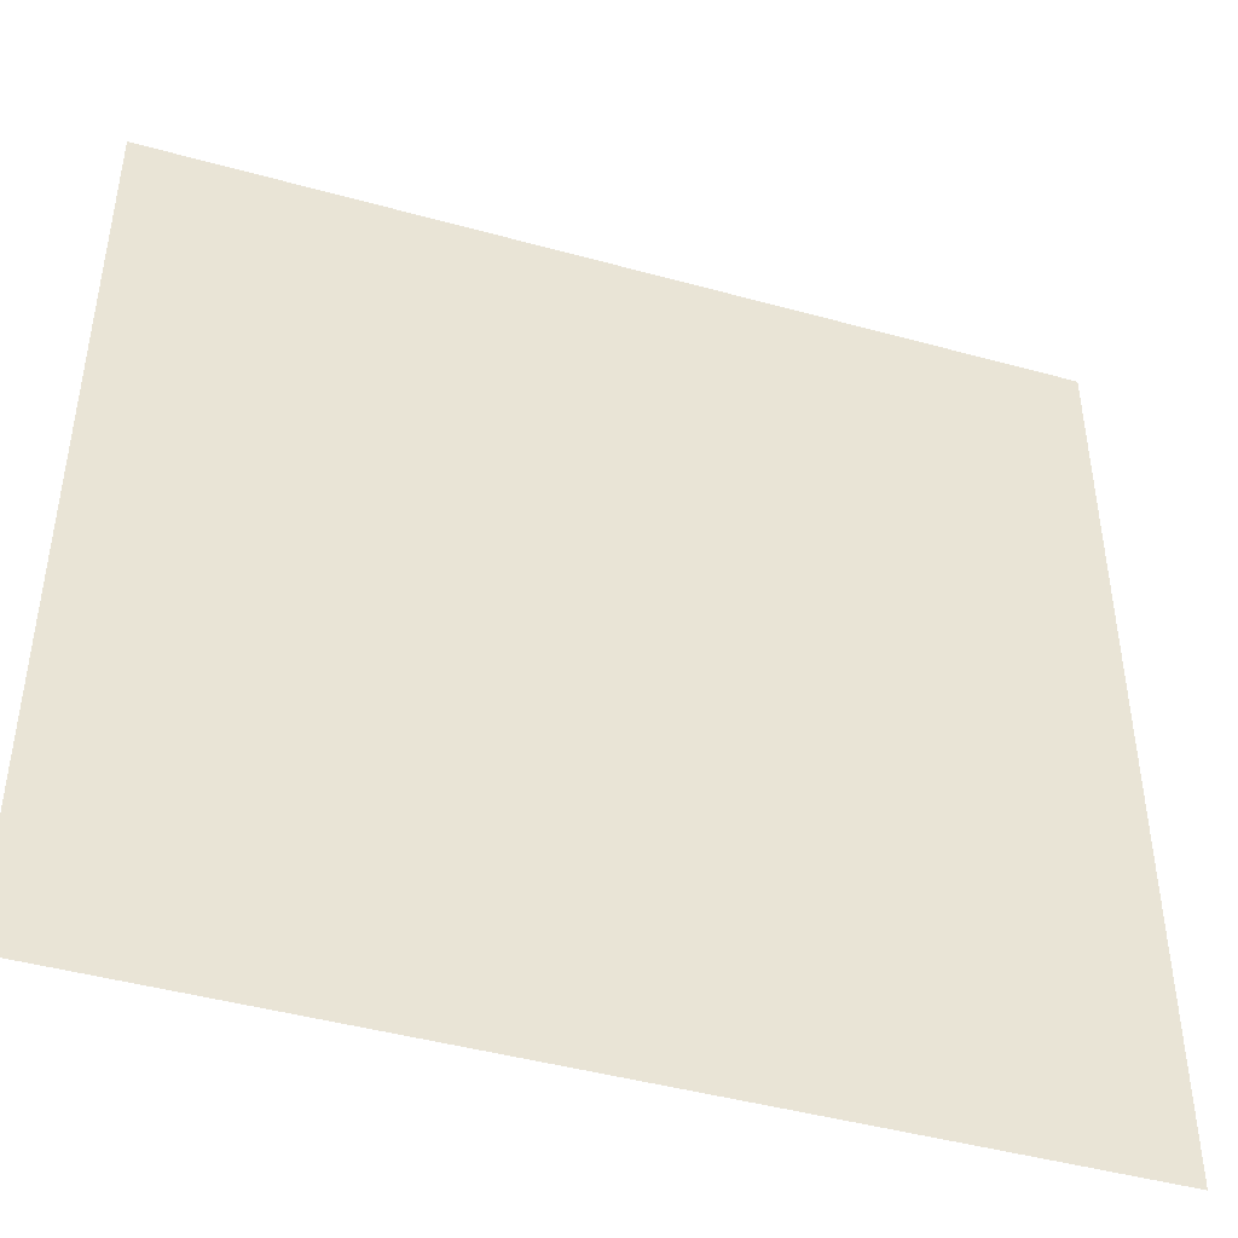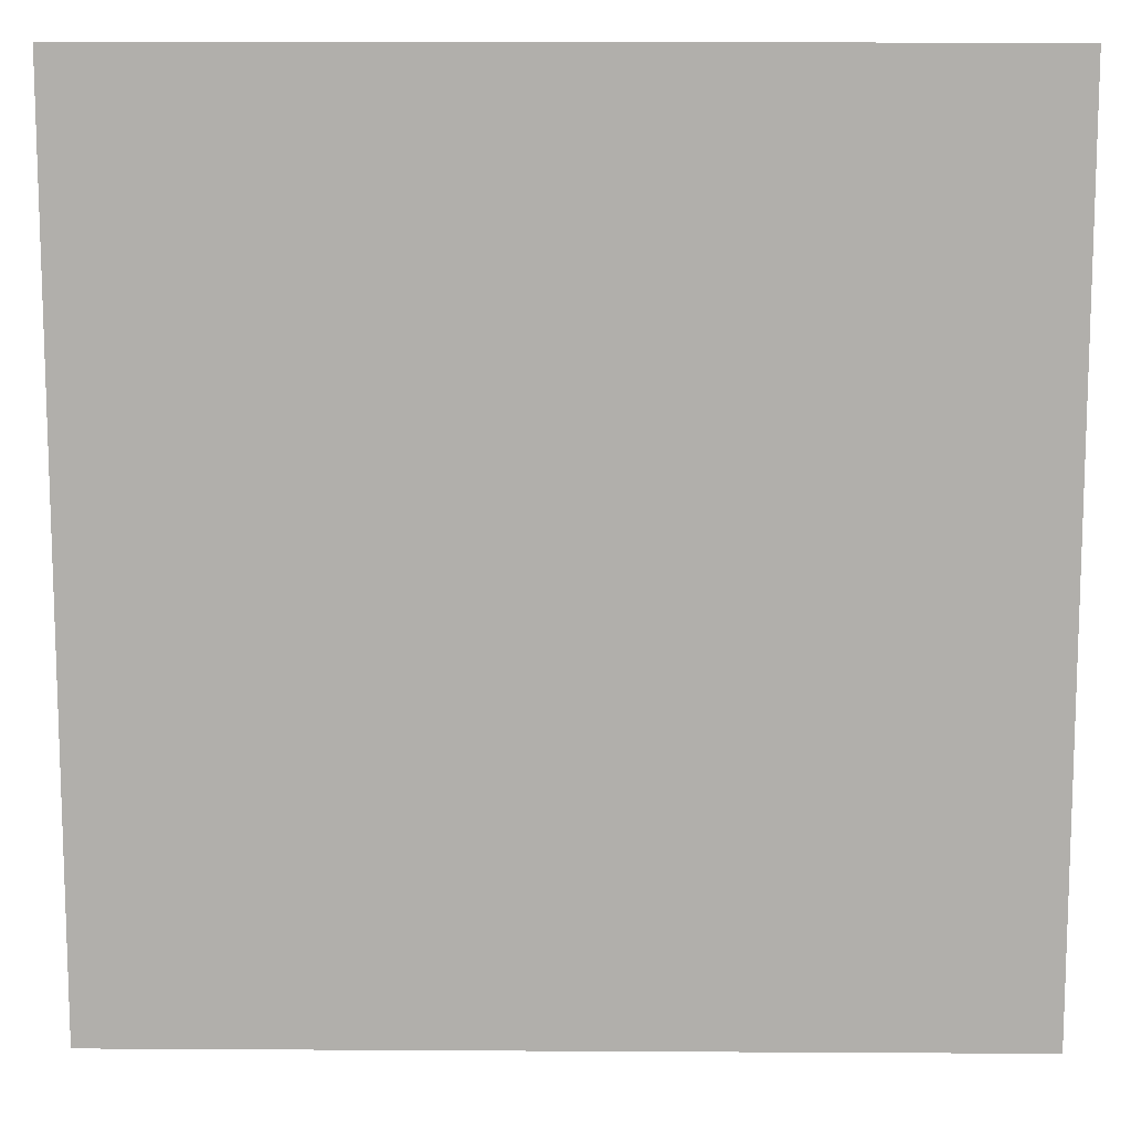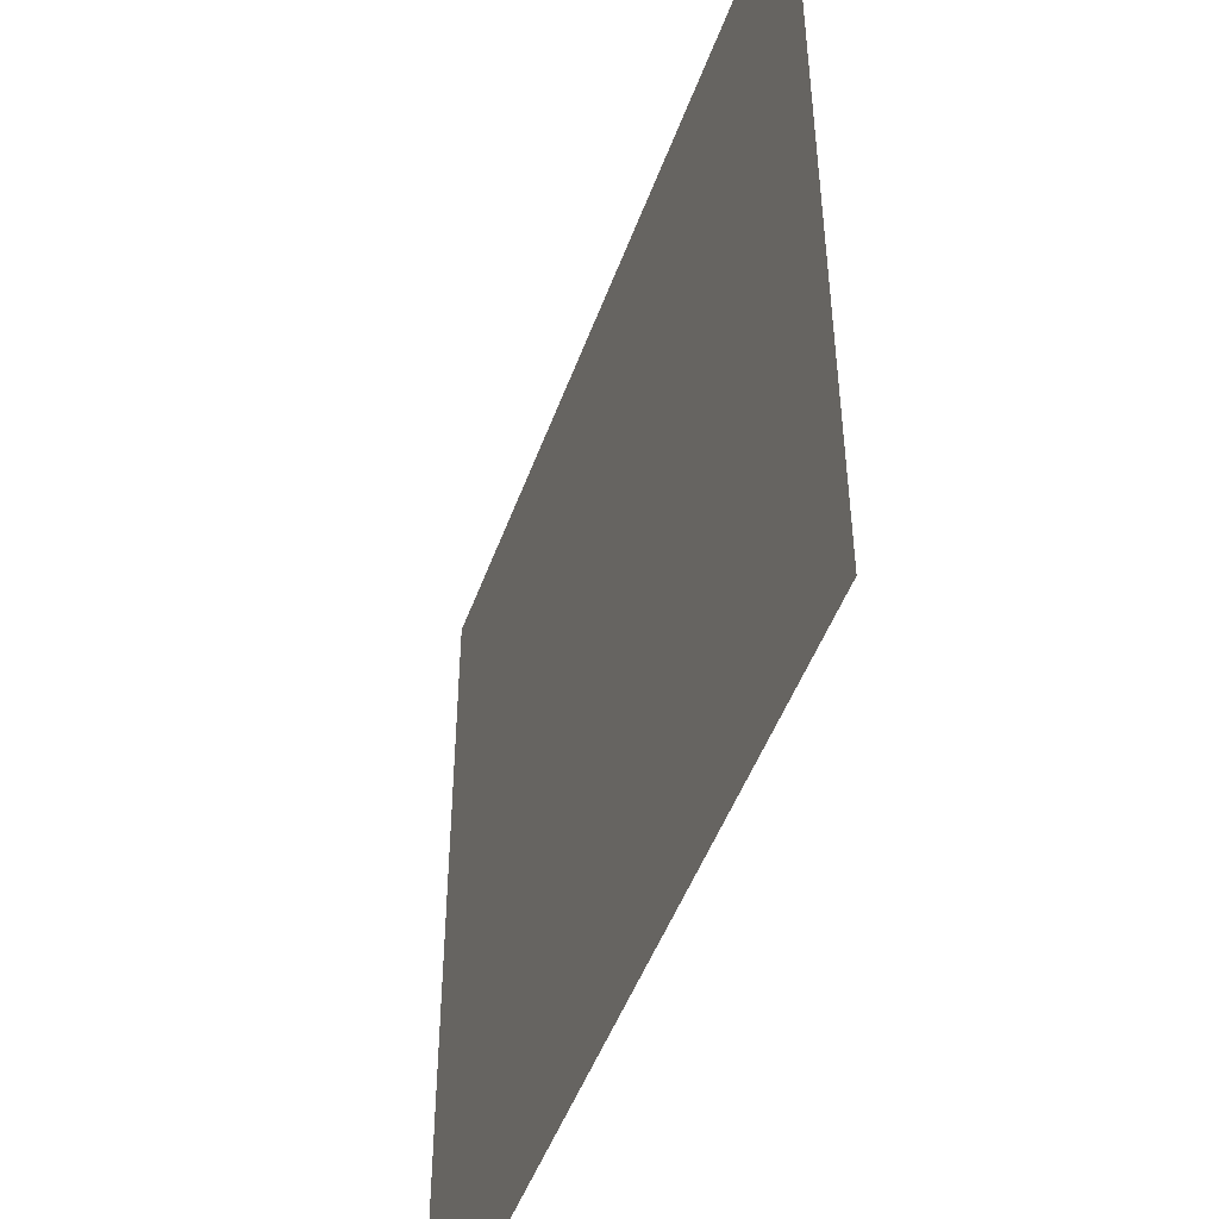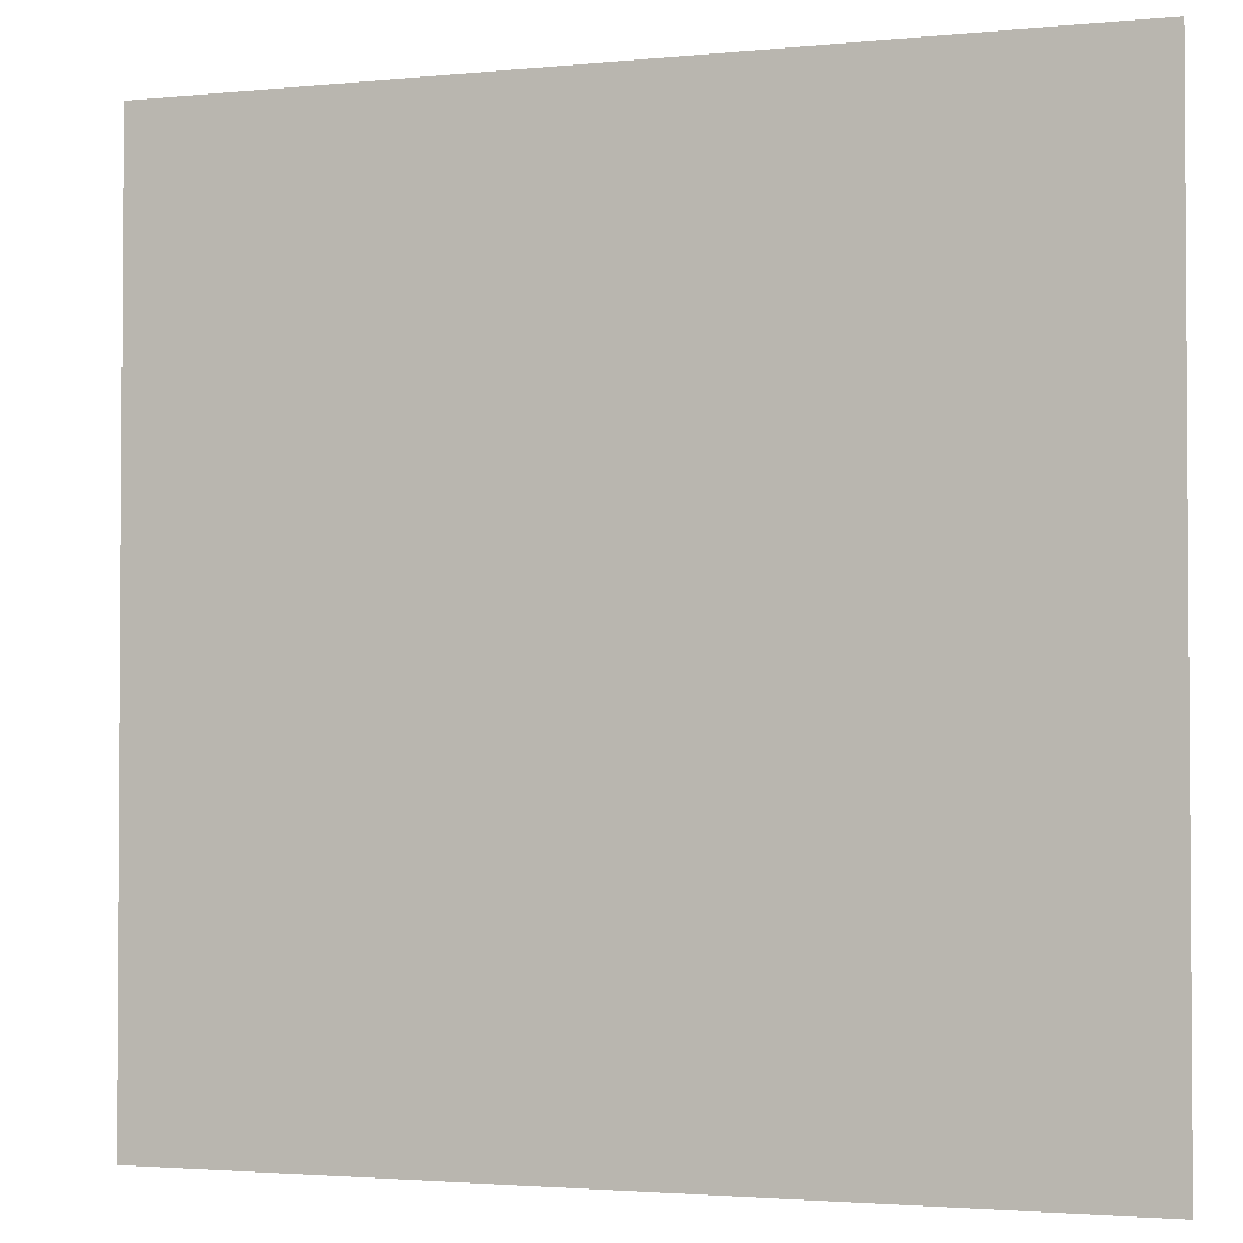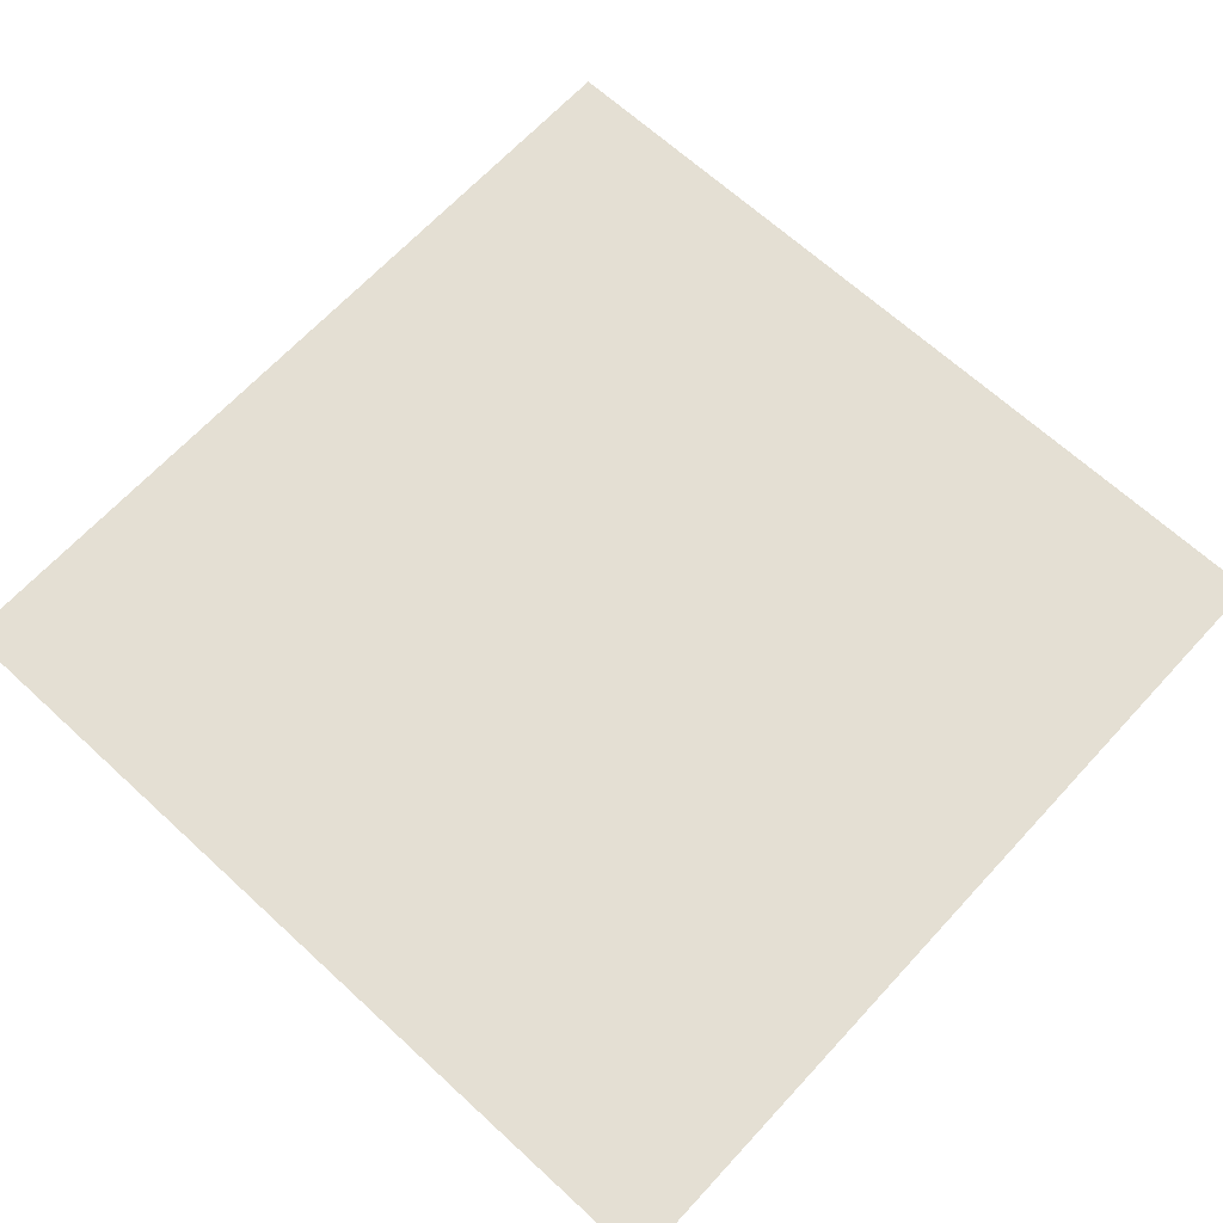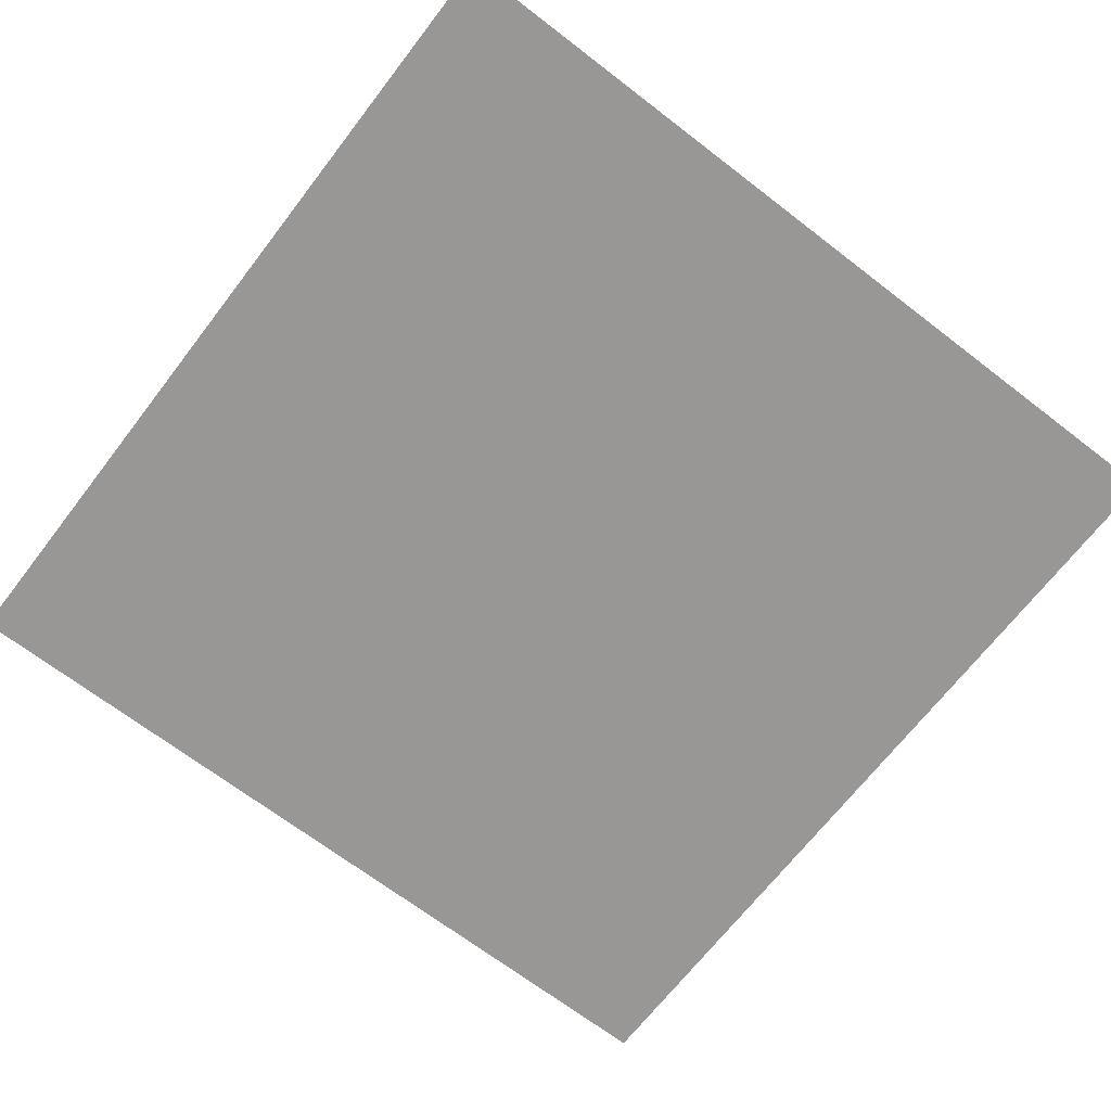
<metadata>
{"format":"obj","ext":"obj","renderer":"f3d","projection":"perspective","resolution":1024,"background":"white","views":[{"elev":-44.9,"azim":-17.8,"up":"+Y"},{"elev":11.7,"azim":-179.2,"up":"+Y"},{"elev":-48.6,"azim":70.5,"up":"+Y"},{"elev":-2.4,"azim":-160.3,"up":"+Y"},{"elev":66.5,"azim":-47.3,"up":"+Z"},{"elev":-68.3,"azim":52.4,"up":"+Z"}]}
</metadata>
<code>
v -0.5 -0.5 -0.5
v 0.5 -0.5 -0.5
v -0.5 0.5 -0.5
v 0.5 0.5 -0.5
v -0.5 -0.5 0.5
v 0.5 -0.5 0.5
v -0.5 0.5 0.5
v 0.5 0.5 0.5
f 7 6 8
f 6 7 5

</code>
